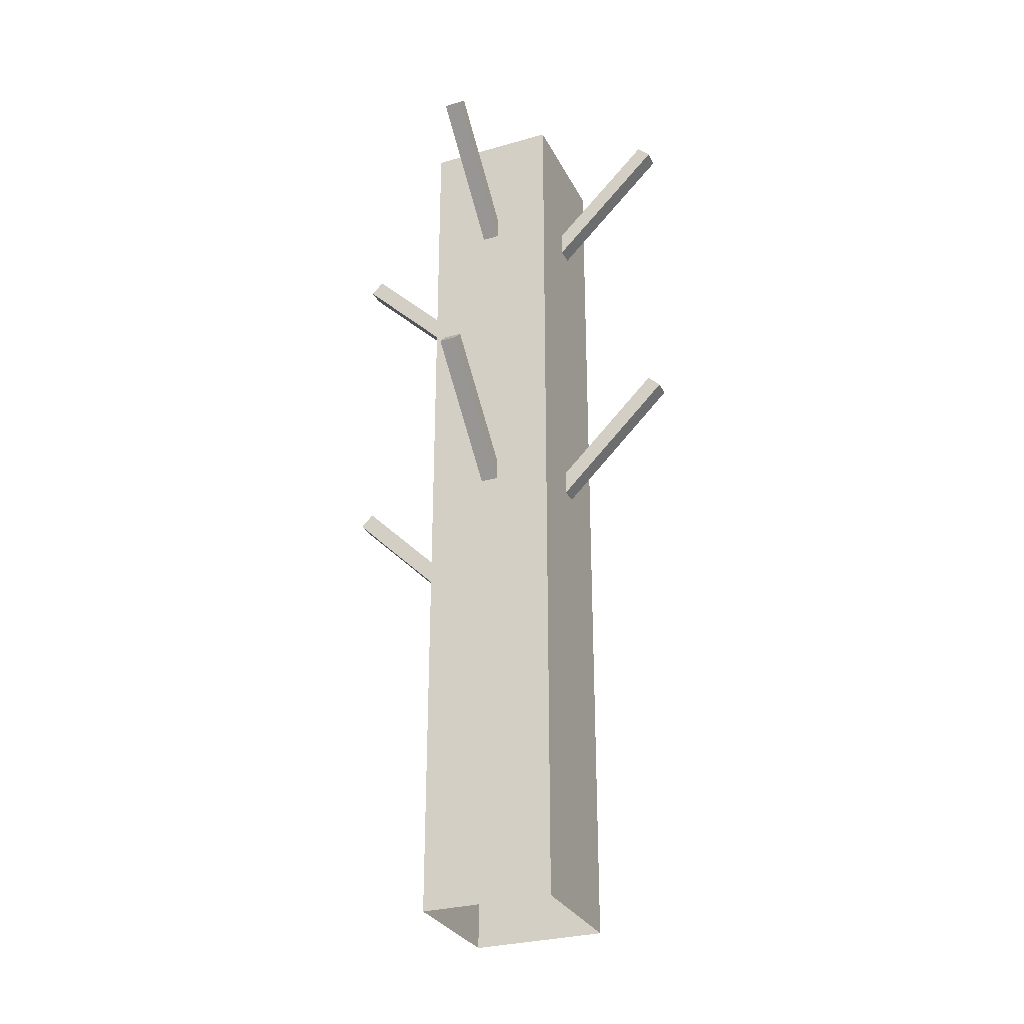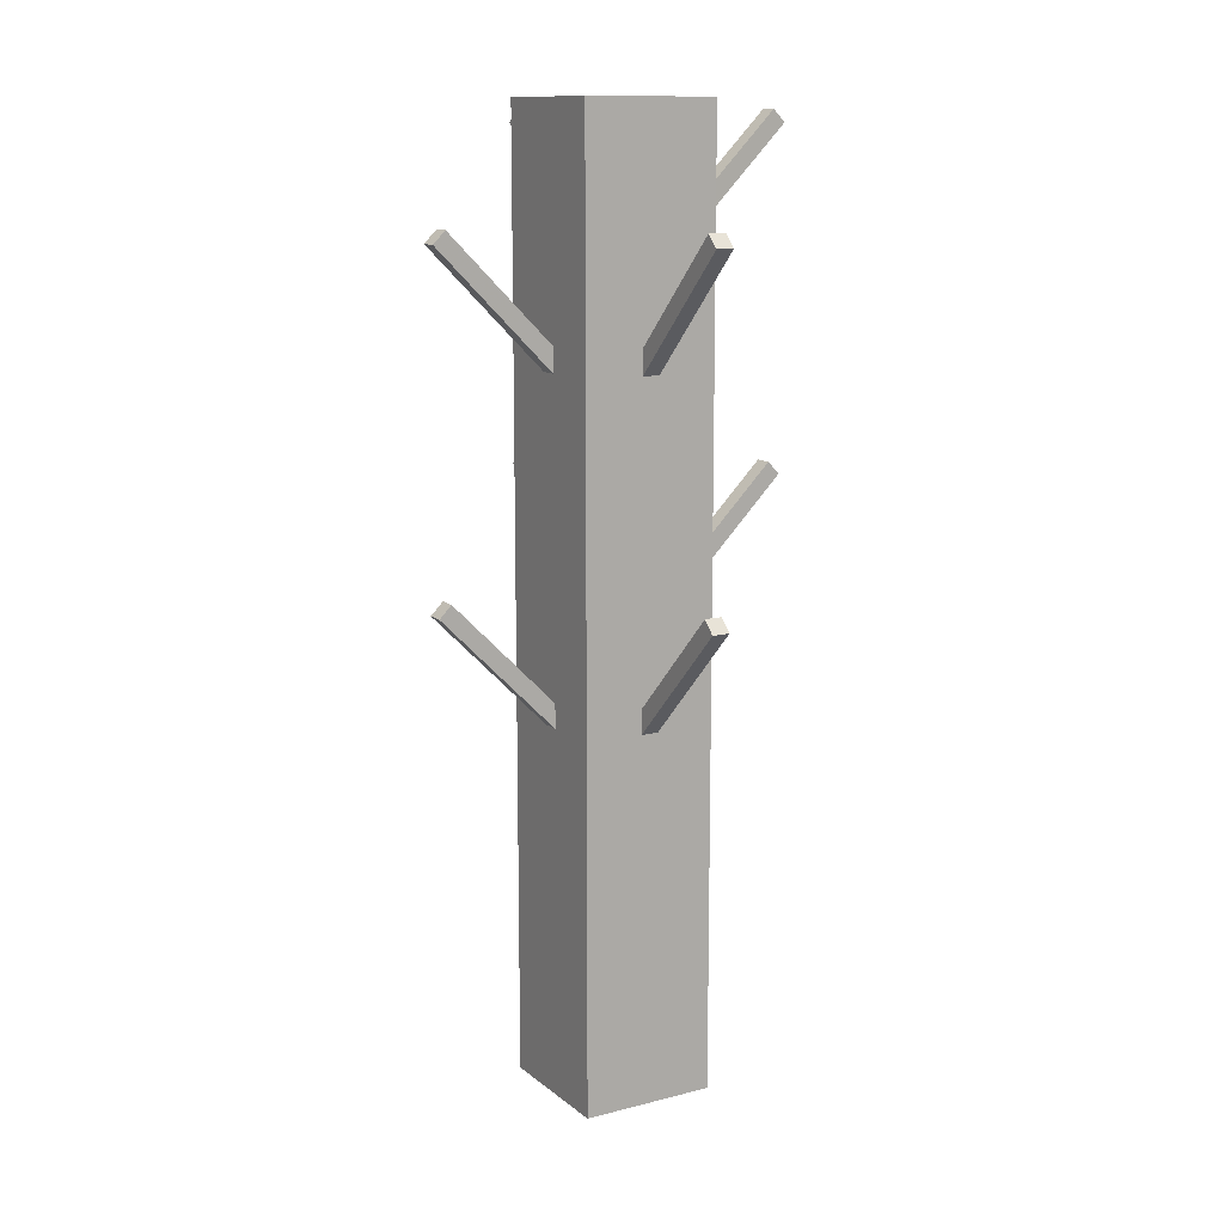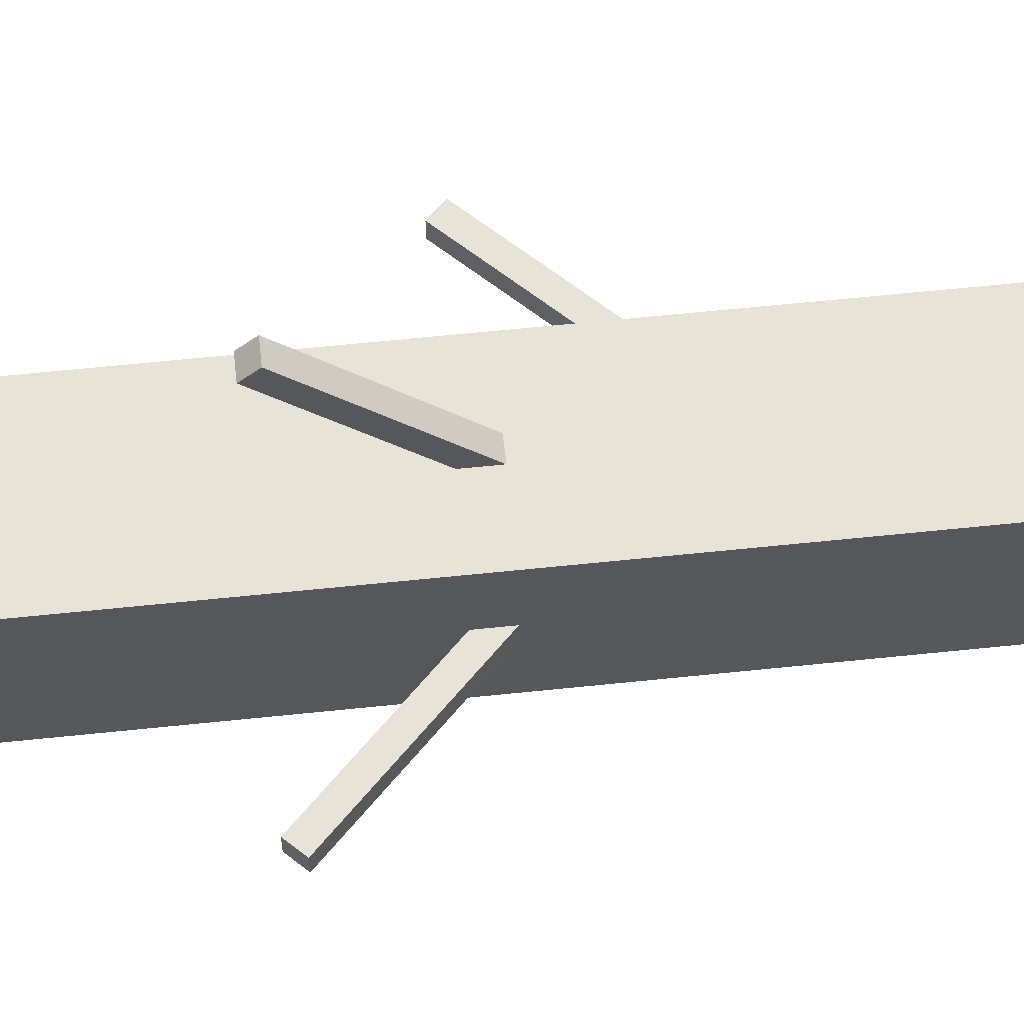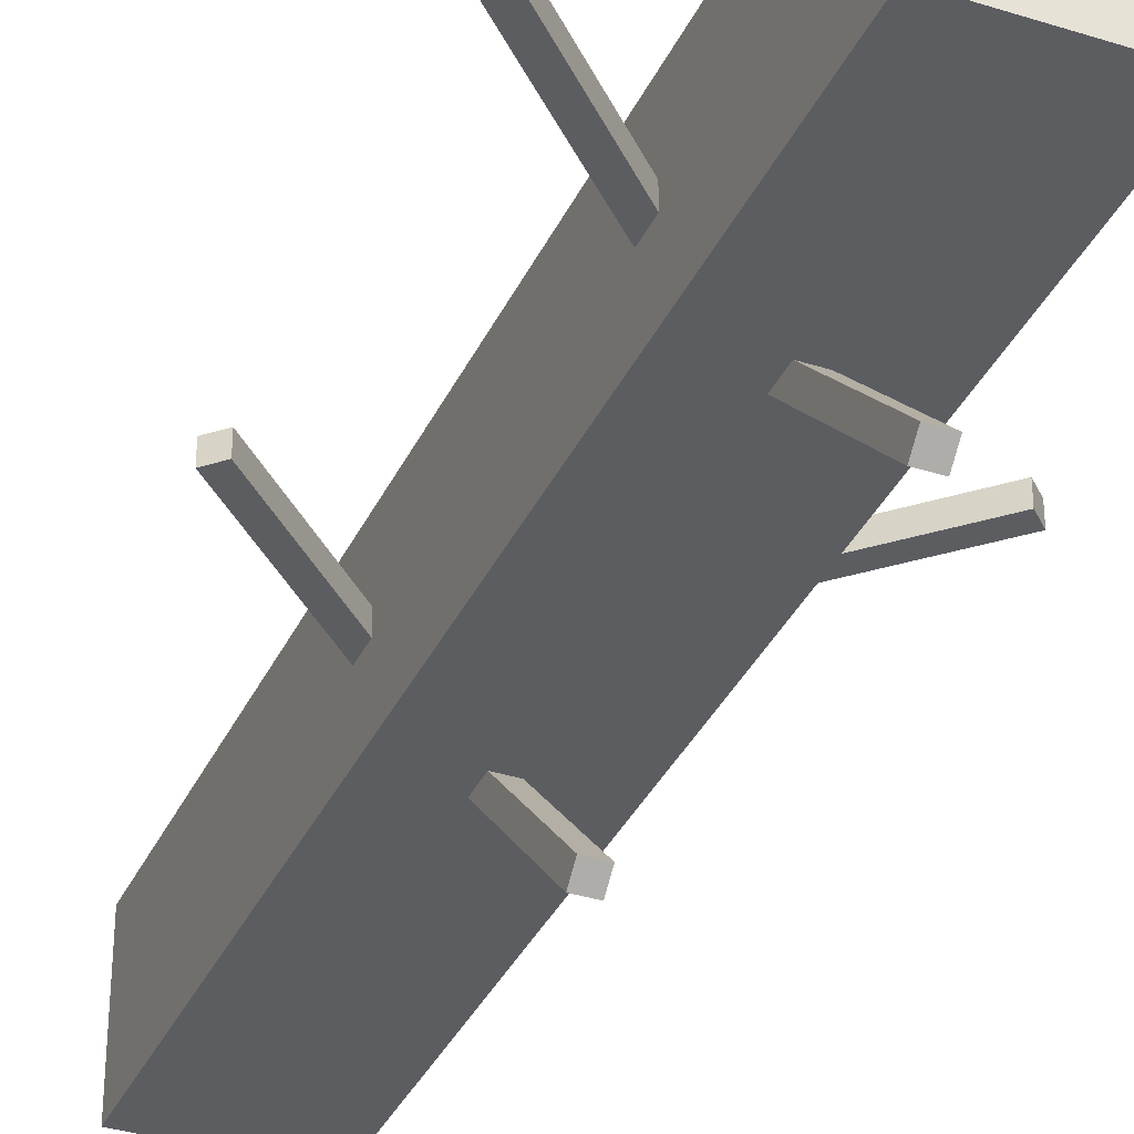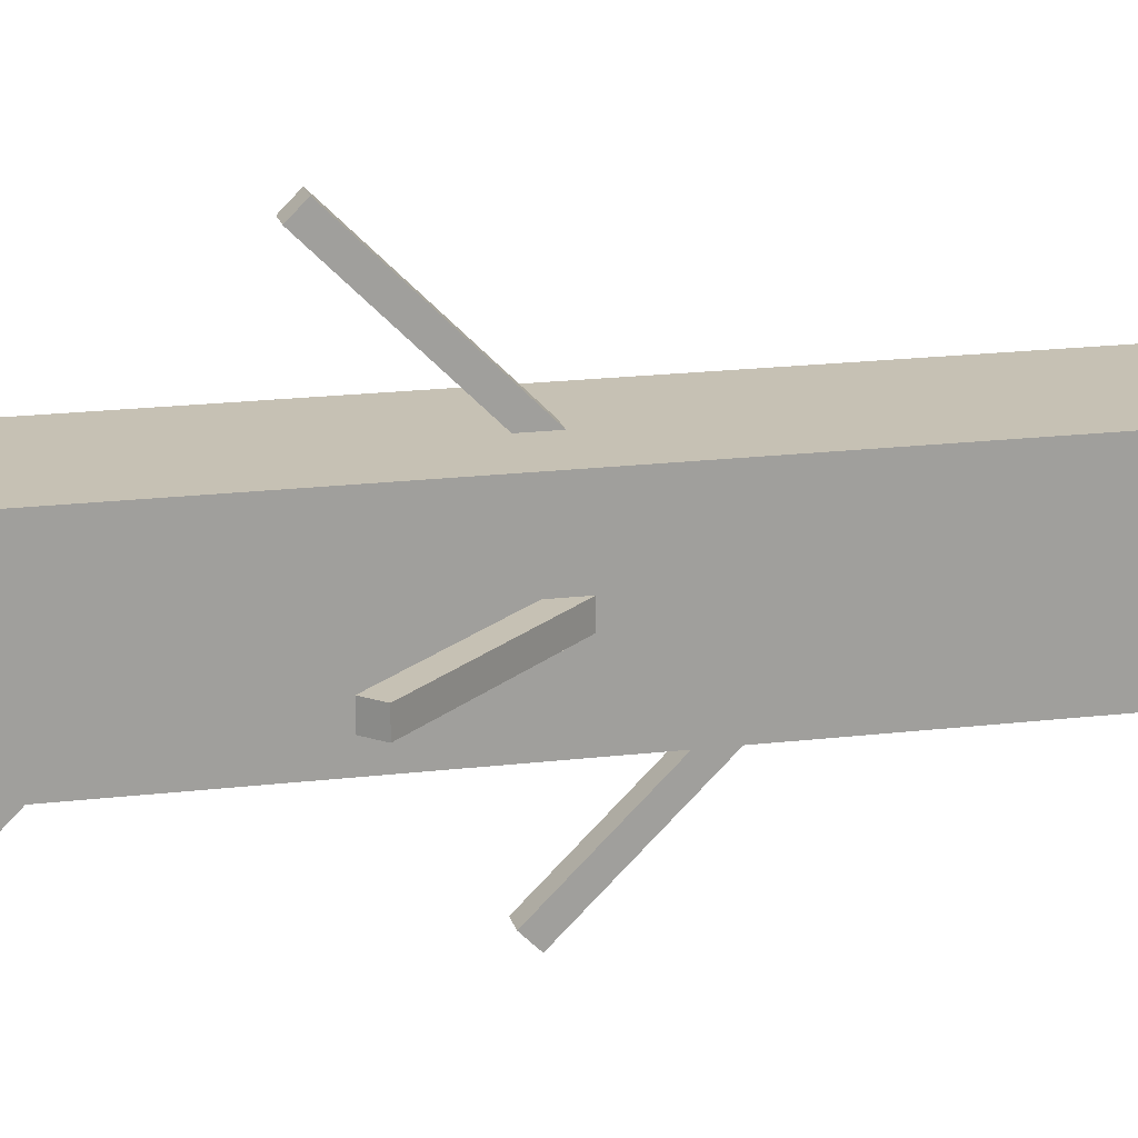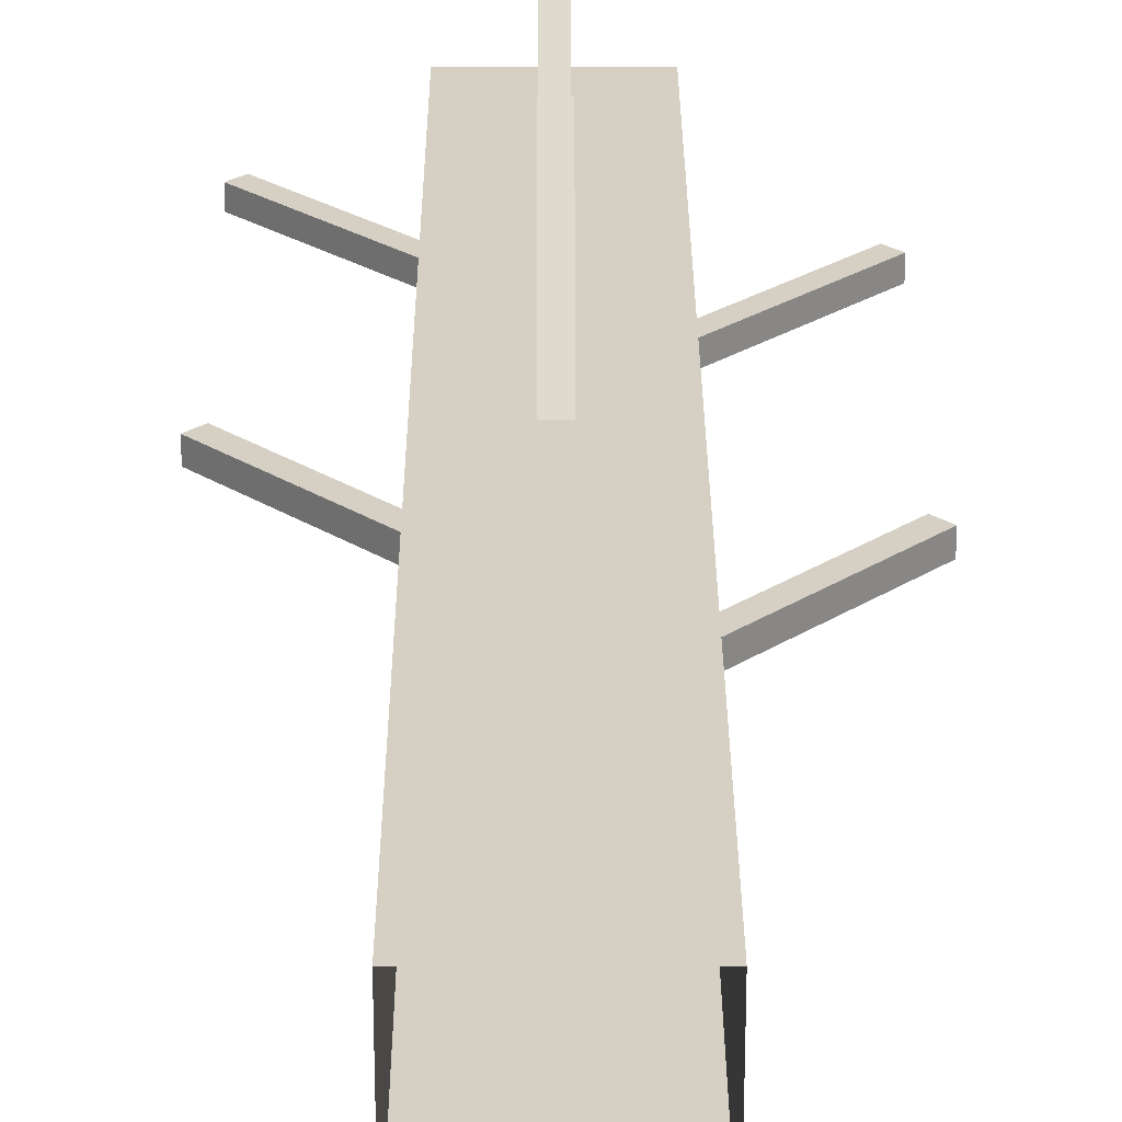
<metadata>
{"format":"obj","ext":"obj","renderer":"f3d","projection":"perspective","resolution":1024,"background":"white","views":[{"elev":-29.5,"azim":112.8,"up":"+Z"},{"elev":12.6,"azim":-30.5,"up":"+Z"},{"elev":61.5,"azim":83.9,"up":"+Y"},{"elev":-35.5,"azim":-22.7,"up":"+Y"},{"elev":18.6,"azim":77.0,"up":"+Y"},{"elev":26.2,"azim":179.8,"up":"+Y"}]}
</metadata>
<code>
g fort_volcan_tree_burn002
v -0.4842 0.5158 7.075
v 0.5158 0.5158 0.07539
v 0.5158 0.5158 7.075
v -0.4842 0.5158 0.07539
v 0.5158 0.5158 7.075
v 0.5158 -0.4842 0.07539
v 0.5158 -0.4842 7.075
v 0.5158 0.5158 0.07539
v 0.5158 -0.4842 7.075
v -0.4842 -0.4842 0.07539
v -0.4842 -0.4842 7.075
v 0.5158 -0.4842 0.07539
v -0.4842 -0.4842 7.075
v -0.4842 0.5158 0.07539
v -0.4842 0.5158 7.075
v -0.4842 -0.4842 0.07539
v -0.4842 0.5158 7.075
v 0.5158 -0.4842 7.075
v -0.4842 -0.4842 7.075
v 0.5158 0.5158 7.075
v -0.04921 -0.2989 2.79
v 0.08079 -0.3908 2.882
v 0.08079 -0.2989 2.79
v -0.04921 -0.3908 2.882
v -0.04921 1.359 4.448
v 0.08079 -0.2989 2.79
v 0.08079 1.359 4.448
v -0.04921 -0.2989 2.79
v 0.08079 -0.2989 2.79
v 0.08079 1.267 4.54
v 0.08079 1.359 4.448
v 0.08079 -0.3908 2.882
v 0.08079 1.267 4.54
v -0.04921 -0.3908 2.882
v -0.04921 1.267 4.54
v 0.08079 -0.3908 2.882
v -0.04921 -0.2989 2.79
v -0.04921 1.267 4.54
v -0.04921 -0.3908 2.882
v -0.04921 1.359 4.448
v -0.04921 1.359 4.448
v 0.08079 1.267 4.54
v -0.04921 1.267 4.54
v 0.08079 1.359 4.448
v -0.04921 -0.2989 5.25
v 0.08079 -0.3908 5.342
v 0.08079 -0.2989 5.25
v -0.04921 -0.3908 5.342
v -0.04921 1.359 6.908
v 0.08079 -0.2989 5.25
v 0.08079 1.359 6.908
v -0.04921 -0.2989 5.25
v 0.08079 1.359 6.908
v 0.08079 -0.3908 5.342
v 0.08079 1.267 7
v 0.08079 -0.2989 5.25
v 0.08079 1.267 7
v -0.04921 -0.3908 5.342
v -0.04921 1.267 7
v 0.08079 -0.3908 5.342
v -0.04921 1.267 7
v -0.04921 -0.2989 5.25
v -0.04921 1.359 6.908
v -0.04921 -0.3908 5.342
v -0.04921 1.359 6.908
v 0.08079 1.267 7
v -0.04921 1.267 7
v 0.08079 1.359 6.908
v 0.2989 -0.04921 2.027
v 0.3908 0.08079 2.119
v 0.2989 0.08079 2.027
v 0.3908 -0.04921 2.119
v -1.359 -0.04921 3.685
v 0.2989 0.08079 2.027
v -1.359 0.08079 3.685
v 0.2989 -0.04921 2.027
v 0.2989 0.08079 2.027
v -1.267 0.08079 3.777
v -1.359 0.08079 3.685
v 0.3908 0.08079 2.119
v -1.267 0.08079 3.777
v 0.3908 -0.04921 2.119
v -1.267 -0.04921 3.777
v 0.3908 0.08079 2.119
v 0.2989 -0.04921 2.027
v -1.267 -0.04921 3.777
v 0.3908 -0.04921 2.119
v -1.359 -0.04921 3.685
v -1.359 -0.04921 3.685
v -1.267 0.08079 3.777
v -1.267 -0.04921 3.777
v -1.359 0.08079 3.685
v 0.2989 -0.04921 4.487
v 0.3908 0.08079 4.579
v 0.2989 0.08079 4.487
v 0.3908 -0.04921 4.579
v -1.359 -0.04921 6.145
v 0.2989 0.08079 4.487
v -1.359 0.08078 6.145
v 0.2989 -0.04921 4.487
v -1.359 0.08078 6.145
v 0.3908 0.08079 4.579
v -1.267 0.08078 6.237
v 0.2989 0.08079 4.487
v -1.267 0.08078 6.237
v 0.3908 -0.04921 4.579
v -1.267 -0.04921 6.237
v 0.3908 0.08079 4.579
v -1.267 -0.04921 6.237
v 0.2989 -0.04921 4.487
v -1.359 -0.04921 6.145
v 0.3908 -0.04921 4.579
v -1.359 -0.04921 6.145
v -1.267 0.08078 6.237
v -1.267 -0.04921 6.237
v -1.359 0.08078 6.145
v -0.2989 -0.04921 2.79
v -0.3908 0.08079 2.882
v -0.3908 -0.04921 2.882
v -0.2989 0.08079 2.79
v 1.359 -0.04921 4.448
v -0.2989 0.08079 2.79
v -0.2989 -0.04921 2.79
v 1.359 0.08079 4.448
v -0.2989 0.08079 2.79
v 1.267 0.08079 4.54
v -0.3908 0.08079 2.882
v 1.359 0.08079 4.448
v 1.267 0.08079 4.54
v -0.3908 -0.04921 2.882
v -0.3908 0.08079 2.882
v 1.267 -0.04921 4.54
v -0.2989 -0.04921 2.79
v 1.267 -0.04921 4.54
v 1.359 -0.04921 4.448
v -0.3908 -0.04921 2.882
v 1.359 -0.04921 4.448
v 1.267 0.08079 4.54
v 1.359 0.08079 4.448
v 1.267 -0.04921 4.54
v -0.2989 -0.04921 5.25
v -0.3908 0.08079 5.342
v -0.3908 -0.04921 5.342
v -0.2989 0.08079 5.25
v 1.359 -0.04921 6.908
v -0.2989 0.08079 5.25
v -0.2989 -0.04921 5.25
v 1.359 0.08079 6.908
v 1.359 0.08079 6.908
v -0.3908 0.08079 5.342
v -0.2989 0.08079 5.25
v 1.267 0.08079 7
v 1.267 0.08079 7
v -0.3908 -0.04921 5.342
v -0.3908 0.08079 5.342
v 1.267 -0.04921 7
v 1.267 -0.04921 7
v -0.2989 -0.04921 5.25
v -0.3908 -0.04921 5.342
v 1.359 -0.04921 6.908
v 1.359 -0.04921 6.908
v 1.267 0.08079 7
v 1.359 0.08079 6.908
v 1.267 -0.04921 7
v -0.04921 0.2989 2.027
v 0.08079 0.3908 2.119
v -0.04921 0.3908 2.119
v 0.08079 0.2989 2.027
v -0.04921 -1.359 3.685
v 0.08079 0.2989 2.027
v -0.04921 0.2989 2.027
v 0.08079 -1.359 3.685
v 0.08079 0.2989 2.027
v 0.08079 -1.267 3.777
v 0.08079 0.3908 2.119
v 0.08079 -1.359 3.685
v 0.08079 -1.267 3.777
v -0.04921 0.3908 2.119
v 0.08079 0.3908 2.119
v -0.04921 -1.267 3.777
v -0.04921 0.2989 2.027
v -0.04921 -1.267 3.777
v -0.04921 -1.359 3.685
v -0.04921 0.3908 2.119
v -0.04921 -1.359 3.685
v 0.08079 -1.267 3.777
v 0.08079 -1.359 3.685
v -0.04921 -1.267 3.777
v -0.04921 0.2989 4.487
v 0.08079 0.3908 4.579
v -0.04921 0.3908 4.579
v 0.08079 0.2989 4.487
v -0.04921 -1.359 6.145
v 0.08079 0.2989 4.487
v -0.04921 0.2989 4.487
v 0.08079 -1.359 6.145
v 0.08079 -1.359 6.145
v 0.08079 0.3908 4.579
v 0.08079 0.2989 4.487
v 0.08079 -1.267 6.237
v 0.08079 -1.267 6.237
v -0.04921 0.3908 4.579
v 0.08079 0.3908 4.579
v -0.04921 -1.267 6.237
v -0.04921 -1.267 6.237
v -0.04921 0.2989 4.487
v -0.04921 0.3908 4.579
v -0.04921 -1.359 6.145
v -0.04921 -1.359 6.145
v 0.08079 -1.267 6.237
v 0.08079 -1.359 6.145
v -0.04921 -1.267 6.237
g fort_volcan_tree_burn002_0
f 3 2 1
f 4 1 2
f 7 6 5
f 8 5 6
f 11 10 9
f 12 9 10
f 15 14 13
f 16 13 14
f 19 18 17
f 20 17 18
f 23 22 21
f 24 21 22
f 27 26 25
f 28 25 26
f 31 30 29
f 32 29 30
f 35 34 33
f 36 33 34
f 39 38 37
f 40 37 38
f 43 42 41
f 44 41 42
f 47 46 45
f 48 45 46
f 51 50 49
f 52 49 50
f 55 54 53
f 56 53 54
f 59 58 57
f 60 57 58
f 63 62 61
f 64 61 62
f 67 66 65
f 68 65 66
f 71 70 69
f 72 69 70
f 75 74 73
f 76 73 74
f 79 78 77
f 80 77 78
f 83 82 81
f 84 81 82
f 87 86 85
f 88 85 86
f 91 90 89
f 92 89 90
f 95 94 93
f 96 93 94
f 99 98 97
f 100 97 98
f 103 102 101
f 104 101 102
f 107 106 105
f 108 105 106
f 111 110 109
f 112 109 110
f 115 114 113
f 116 113 114
f 119 118 117
f 120 117 118
f 123 122 121
f 124 121 122
f 127 126 125
f 128 125 126
f 131 130 129
f 132 129 130
f 135 134 133
f 136 133 134
f 139 138 137
f 140 137 138
f 143 142 141
f 144 141 142
f 147 146 145
f 148 145 146
f 151 150 149
f 152 149 150
f 155 154 153
f 156 153 154
f 159 158 157
f 160 157 158
f 163 162 161
f 164 161 162
f 167 166 165
f 168 165 166
f 171 170 169
f 172 169 170
f 175 174 173
f 176 173 174
f 179 178 177
f 180 177 178
f 183 182 181
f 184 181 182
f 187 186 185
f 188 185 186
f 191 190 189
f 192 189 190
f 195 194 193
f 196 193 194
f 199 198 197
f 200 197 198
f 203 202 201
f 204 201 202
f 207 206 205
f 208 205 206
f 211 210 209
f 212 209 210

</code>
